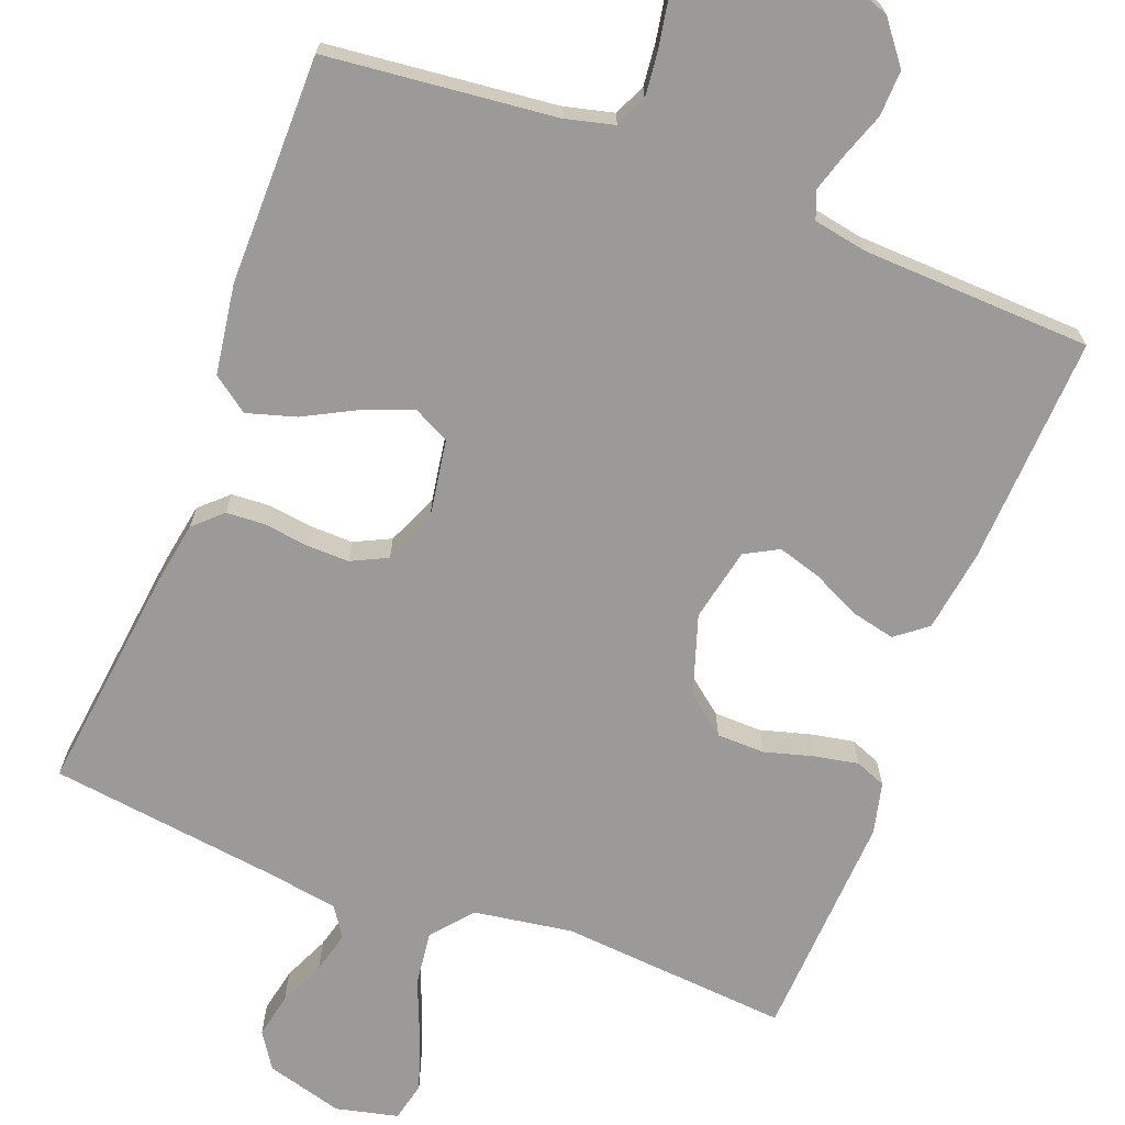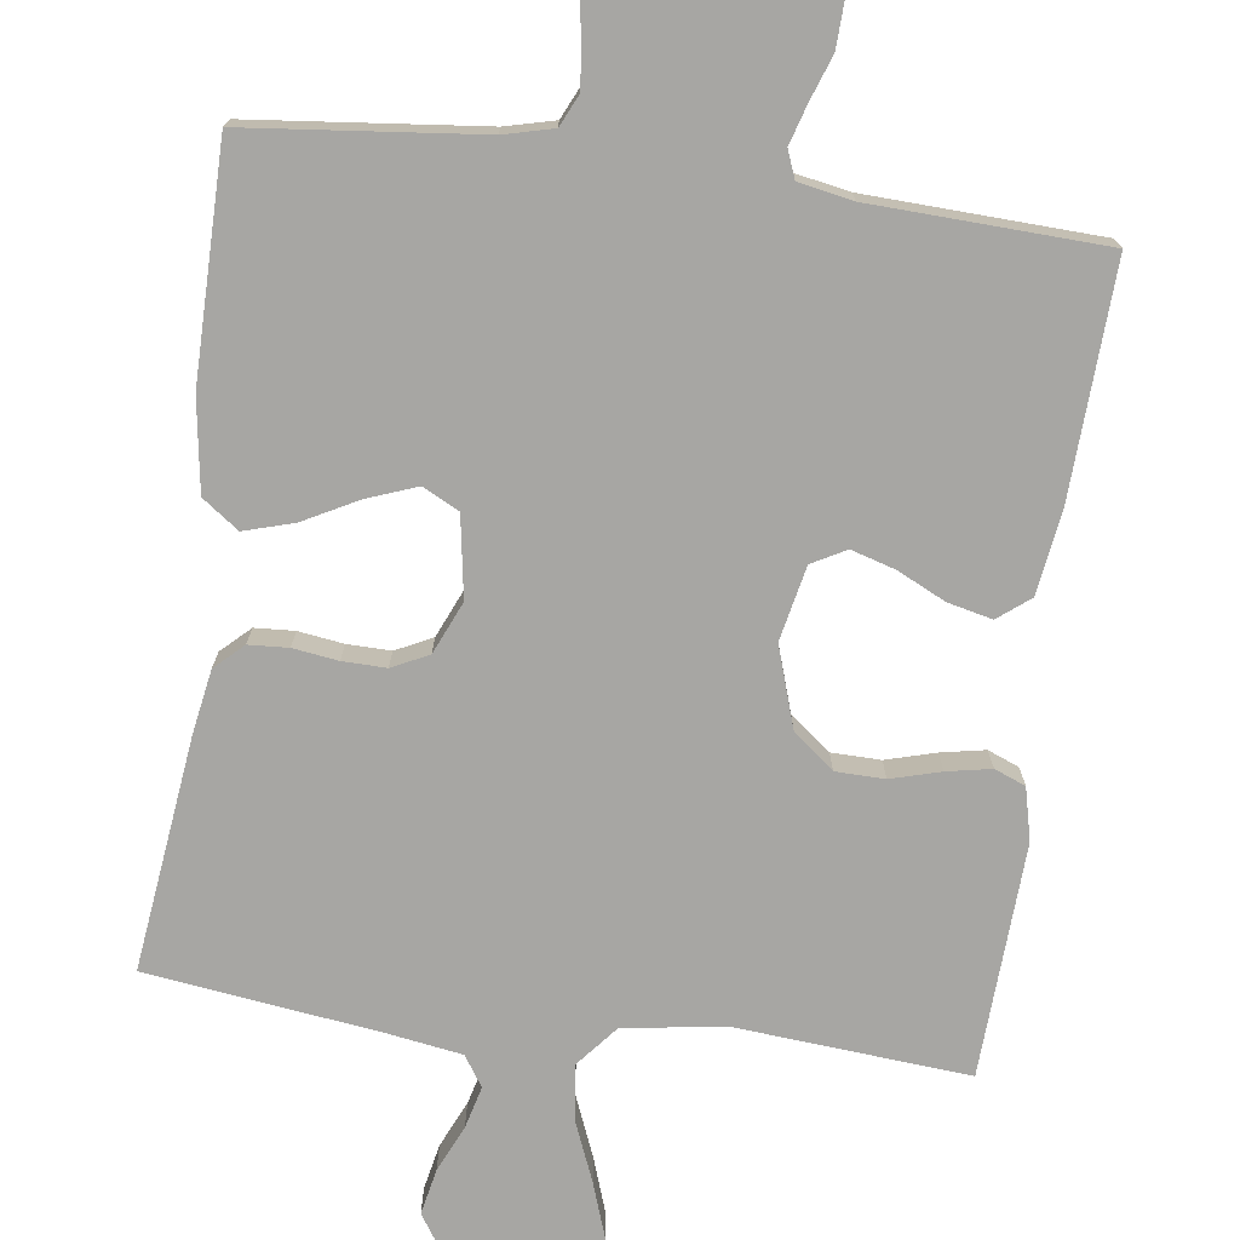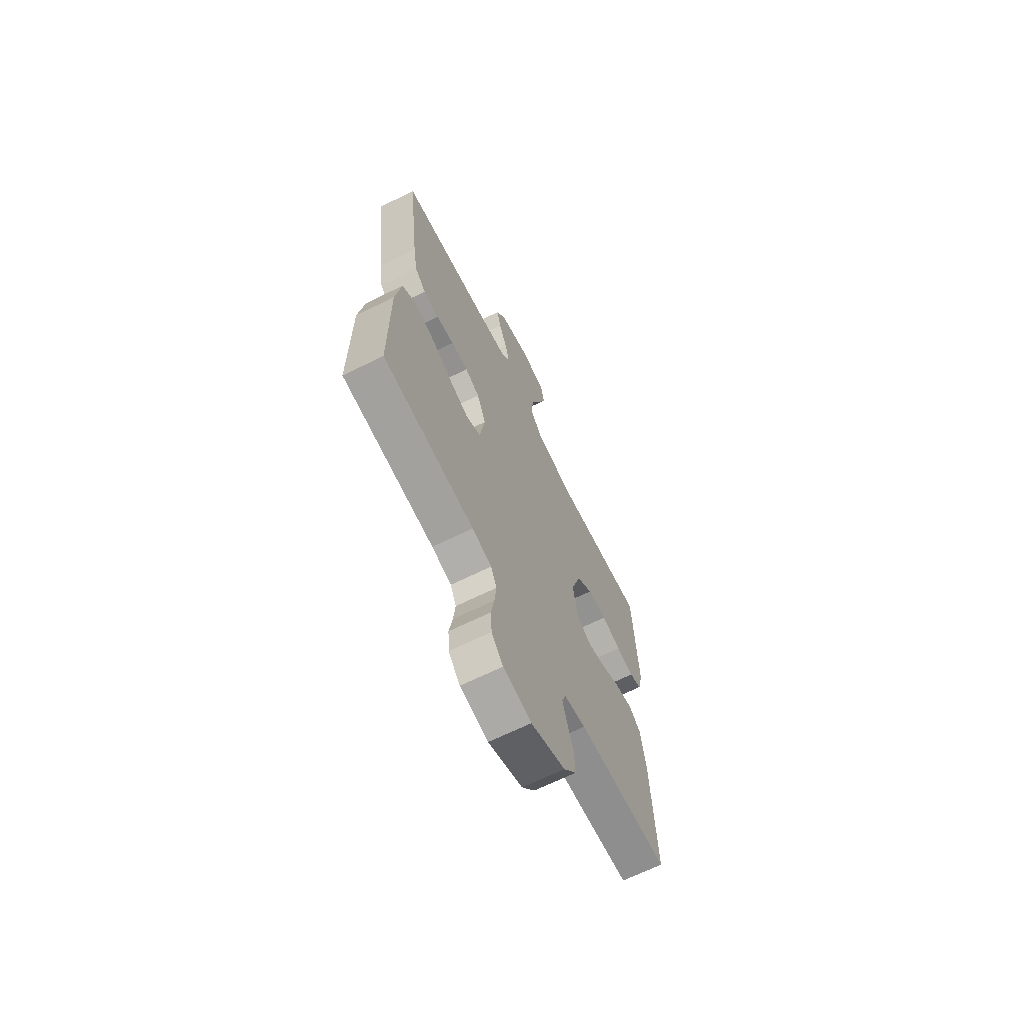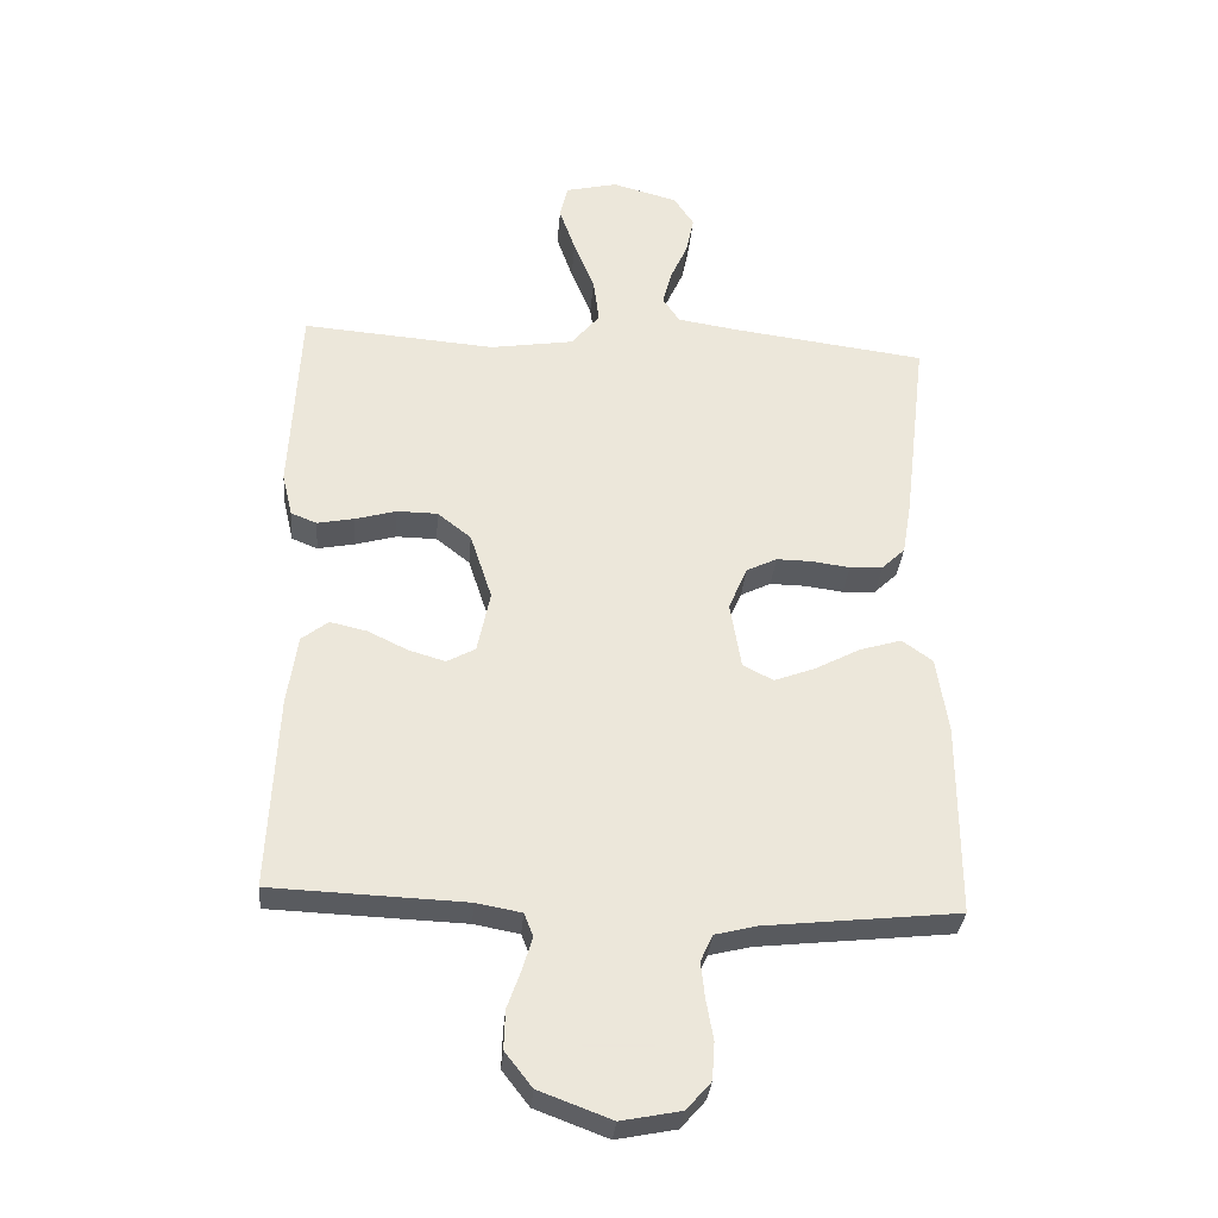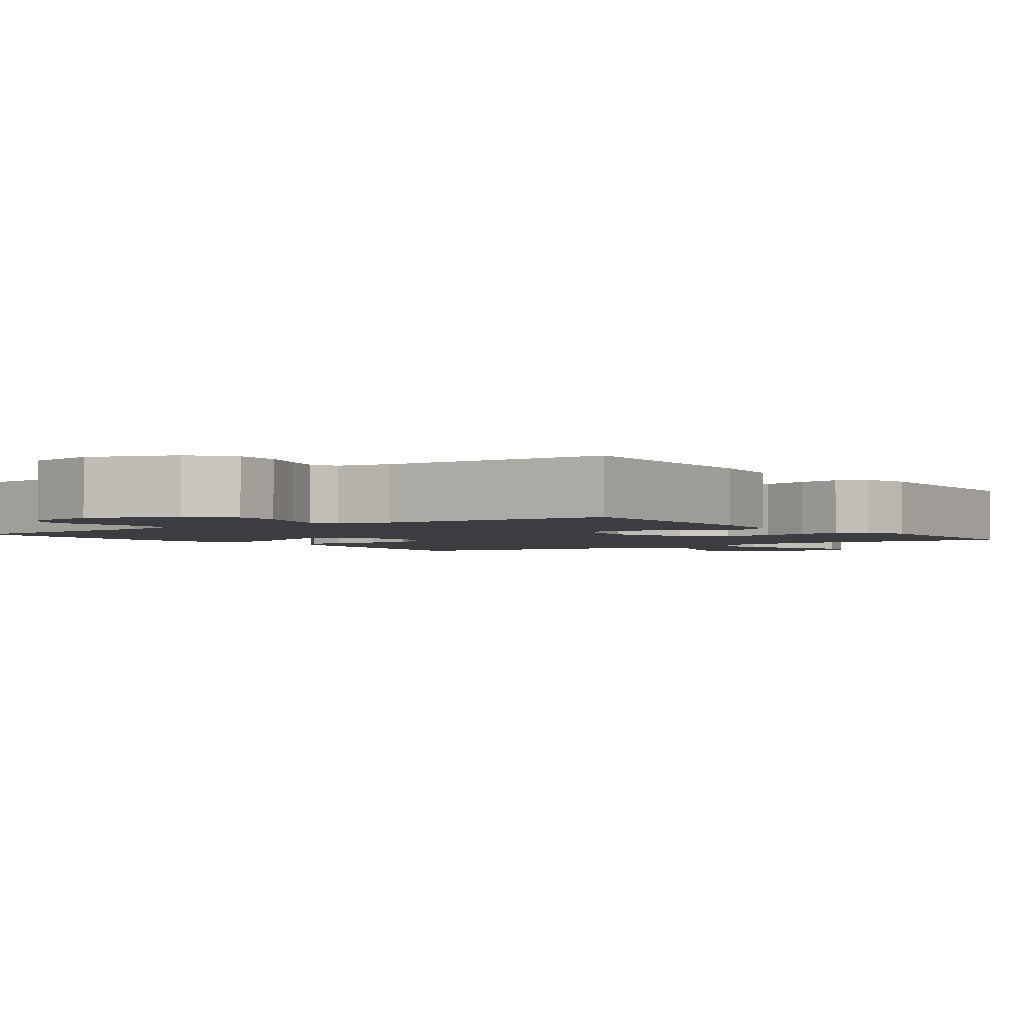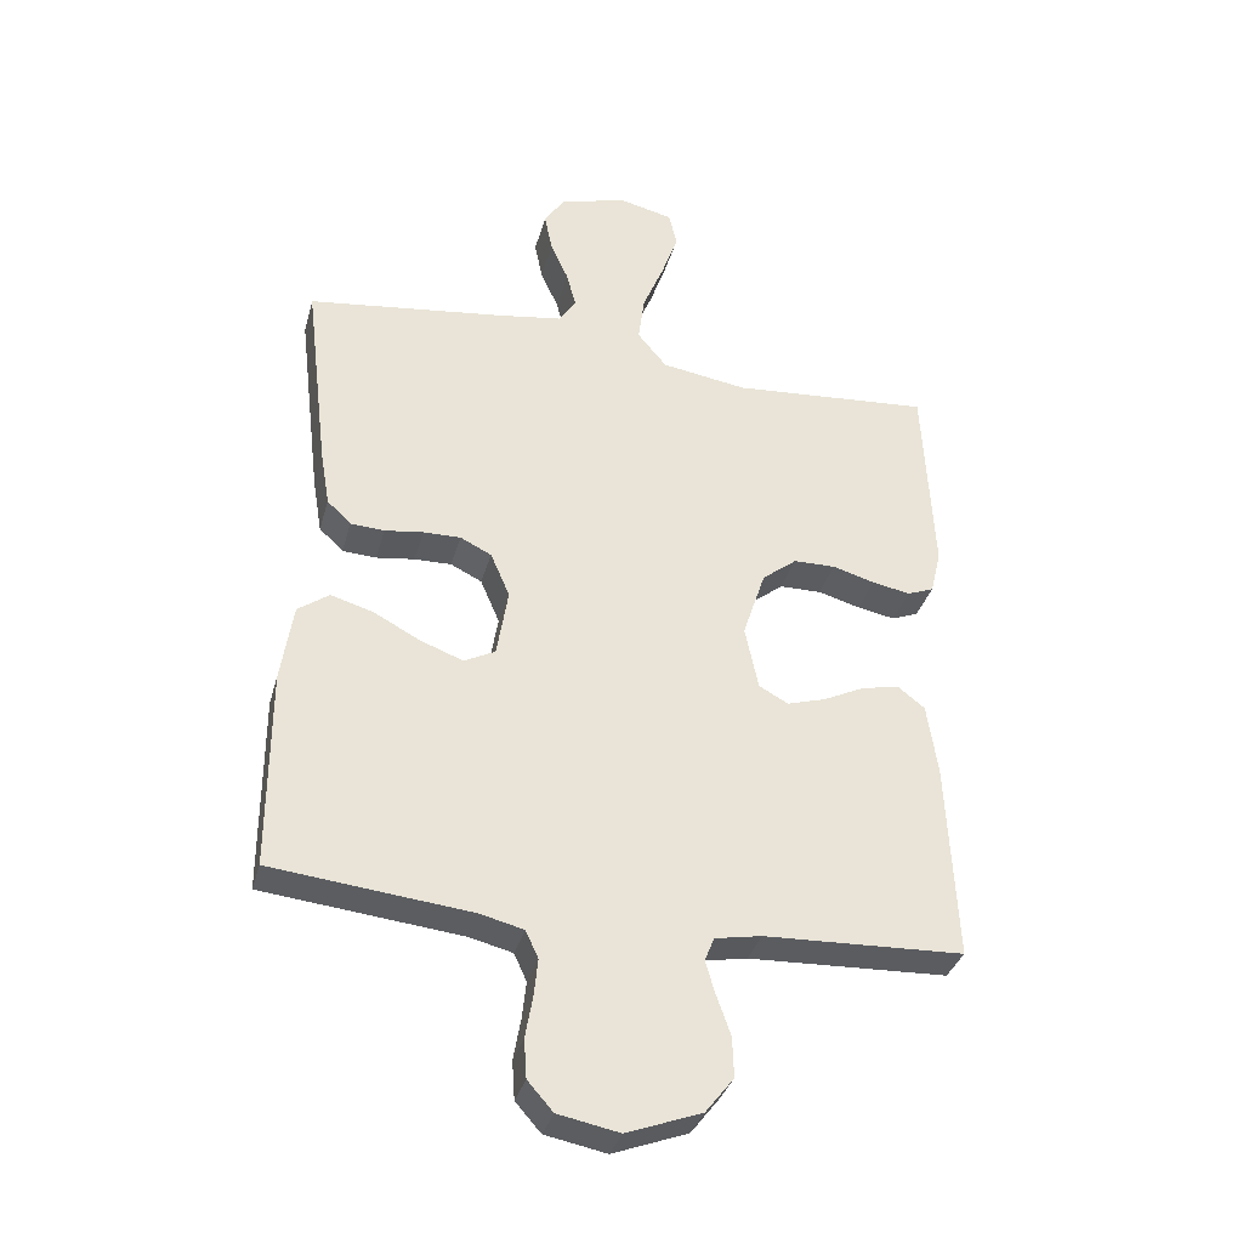
<metadata>
{"format":"obj","ext":"obj","renderer":"f3d","projection":"perspective","resolution":1024,"background":"white","views":[{"elev":-69.4,"azim":159.0,"up":"+Y"},{"elev":-74.1,"azim":172.3,"up":"+Y"},{"elev":-67.0,"azim":116.3,"up":"+Z"},{"elev":-32.5,"azim":-4.8,"up":"+Z"},{"elev":-2.4,"azim":-144.4,"up":"+Y"},{"elev":-34.7,"azim":165.1,"up":"+Z"}]}
</metadata>
<code>
v -0.5 0.07 0.5
v -0.2 0.07 0.476
v -0.071 0.07 0.496
v -0.027 0.07 0.549
v -0.036 0.07 0.62
v -0.068 0.07 0.698
v -0.093 0.07 0.77
v -0.081 0.07 0.822
v 0 0.07 0.841
v 0.101 0.07 0.813
v 0.132 0.07 0.766
v 0.12 0.07 0.707
v 0.093 0.07 0.647
v 0.079 0.07 0.593
v 0.105 0.07 0.554
v 0.2 0.07 0.539
v 0.5 0.07 0.5
v 0.464 0.07 0.2
v 0.45 0.07 0.118
v 0.414 0.07 0.084
v 0.363 0.07 0.081
v 0.305 0.07 0.089
v 0.249 0.07 0.09
v 0.202 0.07 0.067
v 0.173 0.07 0
v 0.19 0.07 -0.104
v 0.237 0.07 -0.128
v 0.301 0.07 -0.104
v 0.371 0.07 -0.067
v 0.435 0.07 -0.048
v 0.482 0.07 -0.082
v 0.5 0.07 -0.2
v 0.5 0.07 -0.5
v 0.2 0.07 -0.532
v 0.136 0.07 -0.548
v 0.117 0.07 -0.589
v 0.123 0.07 -0.645
v 0.134 0.07 -0.707
v 0.13 0.07 -0.765
v 0.092 0.07 -0.808
v 0 0.07 -0.826
v -0.112 0.07 -0.784
v -0.154 0.07 -0.73
v -0.152 0.07 -0.67
v -0.131 0.07 -0.611
v -0.116 0.07 -0.561
v -0.13 0.07 -0.525
v -0.2 0.07 -0.512
v -0.5 0.07 -0.5
v -0.486 0.07 -0.2
v -0.47 0.07 -0.092
v -0.429 0.07 -0.06
v -0.372 0.07 -0.073
v -0.31 0.07 -0.103
v -0.253 0.07 -0.12
v -0.209 0.07 -0.096
v -0.189 0.07 0
v -0.223 0.07 0.104
v -0.275 0.07 0.145
v -0.338 0.07 0.146
v -0.402 0.07 0.128
v -0.459 0.07 0.117
v -0.499 0.07 0.133
v -0.515 0.07 0.2
v -0.5 0 0.5
v -0.2 0 0.476
v -0.071 0 0.496
v -0.027 0 0.549
v -0.036 0 0.62
v -0.068 0 0.698
v -0.093 0 0.77
v -0.081 0 0.822
v 0 0 0.841
v 0.101 0 0.813
v 0.132 0 0.766
v 0.12 0 0.707
v 0.093 0 0.647
v 0.079 0 0.593
v 0.105 0 0.554
v 0.2 0 0.539
v 0.5 0 0.5
v 0.464 0 0.2
v 0.45 0 0.118
v 0.414 0 0.084
v 0.363 0 0.081
v 0.305 0 0.089
v 0.249 0 0.09
v 0.202 0 0.067
v 0.173 0 0
v 0.19 0 -0.104
v 0.237 0 -0.128
v 0.301 0 -0.104
v 0.371 0 -0.067
v 0.435 0 -0.048
v 0.482 0 -0.082
v 0.5 0 -0.2
v 0.5 0 -0.5
v 0.2 0 -0.532
v 0.136 0 -0.548
v 0.117 0 -0.589
v 0.123 0 -0.645
v 0.134 0 -0.707
v 0.13 0 -0.765
v 0.092 0 -0.808
v 0 0 -0.826
v -0.112 0 -0.784
v -0.154 0 -0.73
v -0.152 0 -0.67
v -0.131 0 -0.611
v -0.116 0 -0.561
v -0.13 0 -0.525
v -0.2 0 -0.512
v -0.5 0 -0.5
v -0.486 0 -0.2
v -0.47 0 -0.092
v -0.429 0 -0.06
v -0.372 0 -0.073
v -0.31 0 -0.103
v -0.253 0 -0.12
v -0.209 0 -0.096
v -0.189 0 0
v -0.223 0 0.104
v -0.275 0 0.145
v -0.338 0 0.146
v -0.402 0 0.128
v -0.459 0 0.117
v -0.499 0 0.133
v -0.515 0 0.2
f 63 64 1 2
f 60 61 62 63
f 60 63 2 3
f 59 60 3 4
f 58 59 4
f 57 58 4
f 56 57 4
f 51 52 53 54
f 51 54 55
f 48 49 50 51
f 47 48 51 55
f 46 47 55 56
f 42 43 44 45
f 42 45 46
f 41 42 46
f 37 38 39 40
f 36 37 40 41
f 35 36 41 46
f 31 32 33 34
f 28 29 30 31
f 27 28 31 34
f 26 27 34 35
f 19 20 21 22
f 19 22 23
f 16 17 18 19
f 15 16 19 23
f 14 15 23 24
f 10 11 12 13
f 10 13 14
f 9 10 14
f 5 6 7 8
f 5 8 9 14
f 35 46 56 4
f 25 26 35 4
f 14 24 25
f 4 5 14 25
f 66 65 128 127
f 127 126 125 124
f 67 66 127 124
f 68 67 124 123
f 68 123 122
f 68 122 121
f 68 121 120
f 118 117 116 115
f 119 118 115
f 115 114 113 112
f 119 115 112 111
f 120 119 111 110
f 109 108 107 106
f 110 109 106
f 110 106 105
f 104 103 102 101
f 105 104 101 100
f 110 105 100 99
f 98 97 96 95
f 95 94 93 92
f 98 95 92 91
f 99 98 91 90
f 86 85 84 83
f 87 86 83
f 83 82 81 80
f 87 83 80 79
f 88 87 79 78
f 77 76 75 74
f 78 77 74
f 78 74 73
f 72 71 70 69
f 78 73 72 69
f 68 120 110 99
f 68 99 90 89
f 89 88 78
f 89 78 69 68
f 1 65 66 2
f 2 66 67 3
f 3 67 68 4
f 4 68 69 5
f 5 69 70 6
f 6 70 71 7
f 7 71 72 8
f 8 72 73 9
f 9 73 74 10
f 10 74 75 11
f 11 75 76 12
f 12 76 77 13
f 13 77 78 14
f 14 78 79 15
f 15 79 80 16
f 16 80 81 17
f 17 81 82 18
f 18 82 83 19
f 19 83 84 20
f 20 84 85 21
f 21 85 86 22
f 22 86 87 23
f 23 87 88 24
f 24 88 89 25
f 25 89 90 26
f 26 90 91 27
f 27 91 92 28
f 28 92 93 29
f 29 93 94 30
f 30 94 95 31
f 31 95 96 32
f 32 96 97 33
f 33 97 98 34
f 34 98 99 35
f 35 99 100 36
f 36 100 101 37
f 37 101 102 38
f 38 102 103 39
f 39 103 104 40
f 40 104 105 41
f 41 105 106 42
f 42 106 107 43
f 43 107 108 44
f 44 108 109 45
f 45 109 110 46
f 46 110 111 47
f 47 111 112 48
f 48 112 113 49
f 49 113 114 50
f 50 114 115 51
f 51 115 116 52
f 52 116 117 53
f 53 117 118 54
f 54 118 119 55
f 55 119 120 56
f 56 120 121 57
f 57 121 122 58
f 58 122 123 59
f 59 123 124 60
f 60 124 125 61
f 61 125 126 62
f 62 126 127 63
f 63 127 128 64
f 64 128 65 1

</code>
